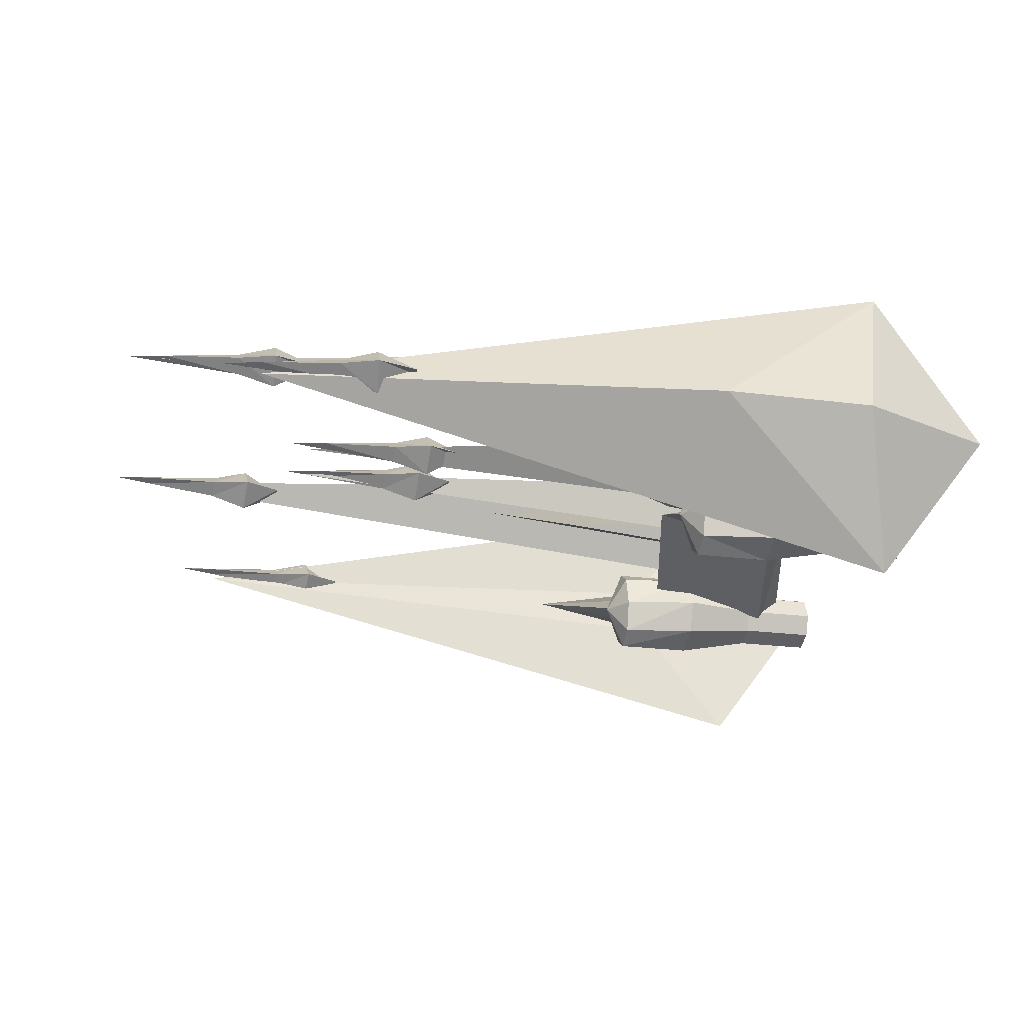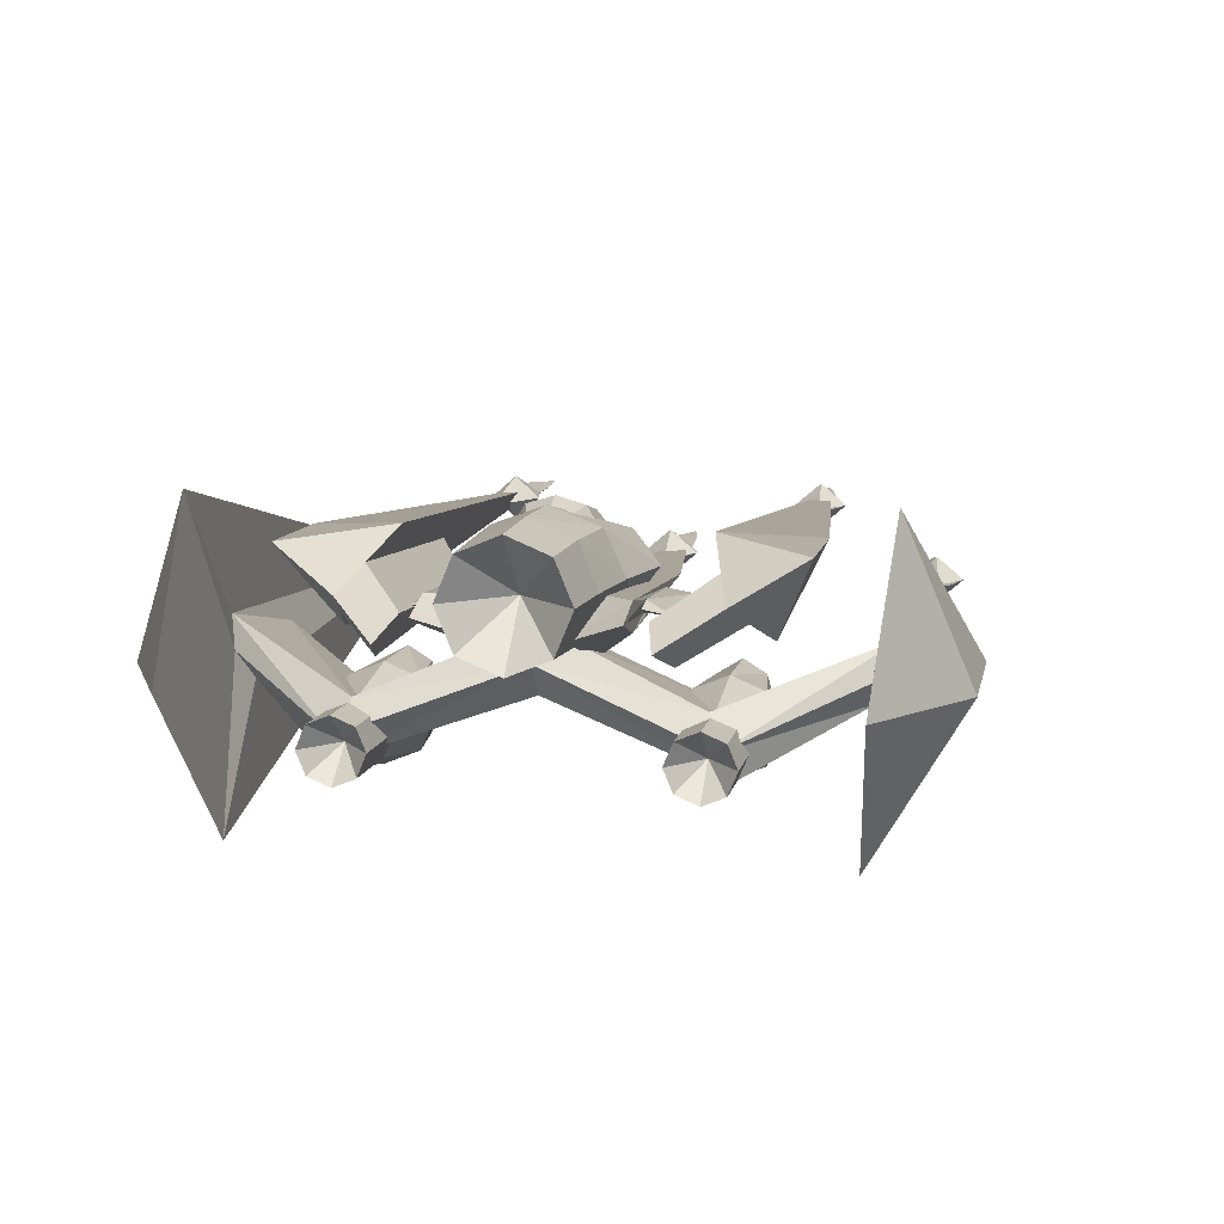
<metadata>
{"format":"obj","ext":"obj","renderer":"f3d","projection":"perspective","resolution":1024,"background":"white","views":[{"elev":-23.1,"azim":-12.5,"up":"+Z"},{"elev":10.0,"azim":101.5,"up":"+Z"}]}
</metadata>
<code>
v 0.1 0 0.1
v 0.1 0 0.1
v 0.1 0 0.1
v 0.1 0 0.1
v 0.1 0 0.1
v 0.1 0 0.1
v 0.1 0 0.1
v 0.1 0 0.1
v 0 0 0.12
v 0 -0.03536 0.1141
v 0 -0.05 0.1
v 0 -0.03536 0.08586
v 0 0 0.08
v 0 0.03536 0.08586
v 0 0.05 0.1
v 0 0.03536 0.1141
v 0.3 0 0.22
v 0.3 -0.1556 0.1848
v 0.3 -0.22 0.1
v 0.3 -0.1556 0.01515
v 0.3 0 -0.02
v 0.3 0.1556 0.01515
v 0.3 0.22 0.1
v 0.3 0.1556 0.1848
v 0.5 0 0.26
v 0.5 -0.1273 0.2131
v 0.5 -0.18 0.1
v 0.5 -0.1273 -0.01314
v 0.5 0 -0.06
v 0.5 0.1273 -0.01314
v 0.5 0.18 0.1
v 0.5 0.1273 0.2131
v 0.7 0 0.26
v 0.7 -0.1131 0.2131
v 0.7 -0.16 0.1
v 0.7 -0.1131 -0.01314
v 0.7 0 -0.06
v 0.7 0.1131 -0.01314
v 0.7 0.16 0.1
v 0.7 0.1131 0.2131
v 0.9 0 0.25
v 0.9 -0.1061 0.2061
v 0.9 -0.15 0.1
v 0.9 -0.1061 -0.00607
v 0.9 0 -0.05
v 0.9 0.1061 -0.00607
v 0.9 0.15 0.1
v 0.9 0.1061 0.2061
v 0.75 0 0.1
v 0.75 0 0.1
v 0.75 0 0.1
v 0.75 0 0.1
v 0.75 0 0.1
v 0.75 0 0.1
v 0.75 0 0.1
v 0.75 0 0.1
v 0.18 0.4 -0.24
v 0.18 0.4 -0.24
v 0.18 0.4 -0.24
v 0.18 0.4 -0.24
v 0.18 0.4 -0.24
v 0.18 0.4 -0.24
v 0.18 0.4 -0.24
v 0.18 0.4 -0.24
v 0.23 0.4 -0.12
v 0.23 0.3434 -0.1552
v 0.23 0.32 -0.24
v 0.23 0.3434 -0.3249
v 0.23 0.4 -0.36
v 0.23 0.4566 -0.3249
v 0.23 0.48 -0.24
v 0.23 0.4566 -0.1552
v 0.43 0.4 -0.12
v 0.43 0.3151 -0.1552
v 0.43 0.28 -0.24
v 0.43 0.3151 -0.3249
v 0.43 0.4 -0.36
v 0.43 0.4849 -0.3249
v 0.43 0.52 -0.24
v 0.43 0.4849 -0.1552
v 0.63 0.4 -0.16
v 0.63 0.3434 -0.1834
v 0.63 0.32 -0.24
v 0.63 0.3434 -0.2966
v 0.63 0.4 -0.32
v 0.63 0.4566 -0.2966
v 0.63 0.48 -0.24
v 0.63 0.4566 -0.1834
v 0.83 0.4 -0.16
v 0.83 0.3434 -0.1834
v 0.83 0.32 -0.24
v 0.83 0.3434 -0.2966
v 0.83 0.4 -0.32
v 0.83 0.4566 -0.2966
v 0.83 0.48 -0.24
v 0.83 0.4566 -0.1834
v 0.73 0.4 -0.24
v 0.73 0.4 -0.24
v 0.73 0.4 -0.24
v 0.73 0.4 -0.24
v 0.73 0.4 -0.24
v 0.73 0.4 -0.24
v 0.73 0.4 -0.24
v 0.73 0.4 -0.24
v 0.18 -0.4 -0.24
v 0.18 -0.4 -0.24
v 0.18 -0.4 -0.24
v 0.18 -0.4 -0.24
v 0.18 -0.4 -0.24
v 0.18 -0.4 -0.24
v 0.18 -0.4 -0.24
v 0.18 -0.4 -0.24
v 0.23 -0.4 -0.36
v 0.23 -0.3434 -0.3249
v 0.23 -0.32 -0.24
v 0.23 -0.3434 -0.1552
v 0.23 -0.4 -0.12
v 0.23 -0.4566 -0.1552
v 0.23 -0.48 -0.24
v 0.23 -0.4566 -0.3249
v 0.43 -0.4 -0.36
v 0.43 -0.3151 -0.3249
v 0.43 -0.28 -0.24
v 0.43 -0.3151 -0.1552
v 0.43 -0.4 -0.12
v 0.43 -0.4849 -0.1552
v 0.43 -0.52 -0.24
v 0.43 -0.4849 -0.3249
v 0.63 -0.4 -0.32
v 0.63 -0.3434 -0.2966
v 0.63 -0.32 -0.24
v 0.63 -0.3434 -0.1834
v 0.63 -0.4 -0.16
v 0.63 -0.4566 -0.1834
v 0.63 -0.48 -0.24
v 0.63 -0.4566 -0.2966
v 0.83 -0.4 -0.32
v 0.83 -0.3434 -0.2966
v 0.83 -0.32 -0.24
v 0.83 -0.3434 -0.1834
v 0.83 -0.4 -0.16
v 0.83 -0.4566 -0.1834
v 0.83 -0.48 -0.24
v 0.83 -0.4566 -0.2966
v 0.73 -0.4 -0.24
v 0.73 -0.4 -0.24
v 0.73 -0.4 -0.24
v 0.73 -0.4 -0.24
v 0.73 -0.4 -0.24
v 0.73 -0.4 -0.24
v 0.73 -0.4 -0.24
v 0.73 -0.4 -0.24
v 0.15 0 0.15
v 0.15 0 0.15
v 0.15 0 0.15
v 0.15 0 0.15
v 0.15 0 0.15
v 0.15 0 0.15
v 0.15 0 0.15
v 0.15 0 0.15
v 0.2 0 0.2
v 0.2 -0.03536 0.1912
v 0.2 -0.05 0.17
v 0.2 -0.03536 0.1488
v 0.2 0 0.14
v 0.2 0.03536 0.1488
v 0.2 0.05 0.17
v 0.2 0.03536 0.1912
v 0.3 0 0.24
v 0.3 -0.07071 0.2254
v 0.3 -0.1 0.19
v 0.3 -0.07071 0.1546
v 0.3 0 0.14
v 0.3 0.07071 0.1546
v 0.3 0.1 0.19
v 0.3 0.07071 0.2254
v 0.41 0 0.27
v 0.41 -0.07071 0.2495
v 0.41 -0.1 0.2
v 0.41 -0.07071 0.1505
v 0.41 0 0.13
v 0.41 0.07071 0.1505
v 0.41 0.1 0.2
v 0.41 0.07071 0.2495
v 0.65 0 0.2
v 0.65 0 0.2
v 0.65 0 0.2
v 0.65 0 0.2
v 0.65 0 0.2
v 0.65 0 0.2
v 0.65 0 0.2
v 0.65 0 0.2
v -0.9 0.1 0.01
v -0.9 0.1 0.01
v -0.9 0.1 0.01
v -0.9 0.1 0.01
v -0.8 0.1 0.02
v -0.8 0.08 0.01
v -0.8 0.1 0
v -0.8 0.12 0.01
v -0.6 0.1 0.04
v -0.6 0.06 0.01
v -0.6 0.1 -0.02
v -0.6 0.14 0.01
v -0.5 0.1 0.07
v -0.5 0.03 0.01
v -0.5 0.1 -0.05
v -0.5 0.17 0.01
v -0.4 0.1 0.01
v -0.4 0.07 0.01
v -0.4 0.1 0.01
v -0.4 0.13 0.01
v -0.9 -0.1 0.01
v -0.9 -0.1 0.01
v -0.9 -0.1 0.01
v -0.9 -0.1 0.01
v -0.8 -0.1 0
v -0.8 -0.08 0.01
v -0.8 -0.1 0.02
v -0.8 -0.12 0.01
v -0.6 -0.1 -0.02
v -0.6 -0.06 0.01
v -0.6 -0.1 0.04
v -0.6 -0.14 0.01
v -0.5 -0.1 -0.05
v -0.5 -0.03 0.01
v -0.5 -0.1 0.07
v -0.5 -0.17 0.01
v -0.4 -0.1 0.01
v -0.4 -0.07 0.01
v -0.4 -0.1 0.01
v -0.4 -0.13 0.01
v -1.39 0.4148 0.08
v -1.39 0.4148 0.08
v -1.39 0.4148 0.08
v -1.39 0.4148 0.08
v -1.29 0.42 0.09
v -1.289 0.4 0.08
v -1.29 0.42 0.07
v -1.291 0.44 0.08
v -1.09 0.4305 0.11
v -1.088 0.3905 0.08
v -1.09 0.4305 0.05
v -1.092 0.4704 0.08
v -0.9904 0.4357 0.14
v -0.9868 0.3658 0.08
v -0.9904 0.4357 0.02
v -0.9941 0.5056 0.08
v -0.8905 0.4409 0.08
v -0.889 0.411 0.08
v -0.8905 0.4409 0.08
v -0.8921 0.4709 0.08
v -1.39 -0.4148 0.08
v -1.39 -0.4148 0.08
v -1.39 -0.4148 0.08
v -1.39 -0.4148 0.08
v -1.29 -0.42 0.07
v -1.289 -0.4 0.08
v -1.29 -0.42 0.09
v -1.291 -0.44 0.08
v -1.09 -0.4305 0.05
v -1.088 -0.3905 0.08
v -1.09 -0.4305 0.11
v -1.092 -0.4704 0.08
v -0.9904 -0.4357 0.02
v -0.9868 -0.3658 0.08
v -0.9904 -0.4357 0.14
v -0.9941 -0.5056 0.08
v -0.8905 -0.4409 0.08
v -0.889 -0.411 0.08
v -0.8905 -0.4409 0.08
v -0.8921 -0.4709 0.08
v -1.15 0.7413 -0.08
v -1.15 0.7413 -0.08
v -1.15 0.7413 -0.08
v -1.15 0.7413 -0.08
v -1.05 0.75 -0.07
v -1.048 0.7301 -0.08
v -1.05 0.75 -0.09
v -1.052 0.7699 -0.08
v -0.8508 0.7674 -0.05
v -0.8473 0.7276 -0.08
v -0.8508 0.7674 -0.11
v -0.8542 0.8073 -0.08
v -0.7511 0.7762 -0.02
v -0.745 0.7064 -0.08
v -0.7511 0.7762 -0.14
v -0.7572 0.8459 -0.08
v -0.6515 0.7849 -0.08
v -0.6489 0.755 -0.08
v -0.6515 0.7849 -0.08
v -0.6541 0.8147 -0.08
v -1.15 -0.7413 -0.08
v -1.15 -0.7413 -0.08
v -1.15 -0.7413 -0.08
v -1.15 -0.7413 -0.08
v -1.05 -0.75 -0.09
v -1.048 -0.7301 -0.08
v -1.05 -0.75 -0.07
v -1.052 -0.7699 -0.08
v -0.8508 -0.7674 -0.11
v -0.8473 -0.7276 -0.08
v -0.8508 -0.7674 -0.05
v -0.8542 -0.8073 -0.08
v -0.7511 -0.7762 -0.14
v -0.745 -0.7064 -0.08
v -0.7511 -0.7762 -0.02
v -0.7572 -0.8459 -0.08
v -0.6515 -0.7849 -0.08
v -0.6489 -0.755 -0.08
v -0.6515 -0.7849 -0.08
v -0.6541 -0.8147 -0.08
v 0.45 0.09 0
v 0.45 0.09 0
v 0.45 0.09 0
v 0.45 0.09 0
v -0.85 0.09 0
v 0.51 0.06264 0.07518
v 0.51 0.1174 -0.07518
v 0.75 0.09 0
v 0.1 0.2309 0.0513
v 0.695 0.2309 0.0863
v 0.695 0.2309 0.0163
v 0.8 0.2309 0.0513
v 0.3 0.2309 0.0513
v 0.555 0.2336 0.06608
v 0.555 0.2283 0.03653
v 0.6 0.2309 0.0513
v 0.3 0.2999 0.03915
v 0.6 0.2999 0.03915
v 0.45 -0.09 0
v 0.45 -0.09 0
v 0.45 -0.09 0
v 0.45 -0.09 0
v -0.85 -0.09 0
v 0.51 -0.06264 0.07518
v 0.51 -0.1174 -0.07518
v 0.75 -0.09 0
v 0.1 -0.2309 0.0513
v 0.695 -0.2309 0.0863
v 0.695 -0.2309 0.0163
v 0.8 -0.2309 0.0513
v 0.3 -0.2309 0.0513
v 0.555 -0.2336 0.06608
v 0.555 -0.2283 0.03653
v 0.6 -0.2309 0.0513
v 0.3 -0.2999 0.03915
v 0.6 -0.2999 0.03915
v 0.45 0.3 0
v 0.45 0.3 0
v 0.45 0.3 0
v 0.45 0.3 0
v 0.05 0.3 0
v 0.73 0.272 0.0485
v 0.73 0.328 -0.0485
v 0.85 0.3 0
v -0.2 0.4299 0.075
v 0.565 0.3984 0.1296
v 0.565 0.4614 0.02044
v 0.7 0.4299 0.075
v -1.3 0.4299 0.075
v 0.4 0.3599 0.1962
v 0.4 0.4999 -0.04624
v 0.7 0.4299 0.075
v 0.3 0.6031 0.175
v 0.6 0.6031 0.175
v 0.45 -0.3 0
v 0.45 -0.3 0
v 0.45 -0.3 0
v 0.45 -0.3 0
v 0.05 -0.3 0
v 0.73 -0.272 0.0485
v 0.73 -0.328 -0.0485
v 0.85 -0.3 0
v -0.2 -0.4299 0.075
v 0.565 -0.3984 0.1296
v 0.565 -0.4614 0.02044
v 0.7 -0.4299 0.075
v -1.3 -0.4299 0.075
v 0.4 -0.3599 0.1962
v 0.4 -0.4999 -0.04624
v 0.7 -0.4299 0.075
v 0.3 -0.6031 0.175
v 0.6 -0.6031 0.175
v 0.25 0 -0.07
v 0.59 0 0.01
v 0.59 0 -0.15
v 0.65 0 -0.07
v 0.35 0.4229 -0.2239
v 0.69 0.3955 -0.1487
v 0.69 0.4502 -0.2991
v 0.75 0.4229 -0.2239
v 0.05 0.7518 -0.1042
v 0.39 0.7791 -0.02903
v 0.39 0.7244 -0.1794
v 0.45 0.7518 -0.1042
v -1.05 0.7518 -0.1042
v 0.65 0.7866 0.2943
v 0.65 0.7169 -0.5027
v 0.95 0.7518 -0.1042
v 0.15 0.951 -0.1216
v 0.55 0.951 -0.1216
v 0.25 0 -0.07
v 0.59 0 0.01
v 0.59 0 -0.15
v 0.65 0 -0.07
v 0.35 -0.4229 -0.2239
v 0.69 -0.3955 -0.1487
v 0.69 -0.4502 -0.2991
v 0.75 -0.4229 -0.2239
v 0.05 -0.7518 -0.1042
v 0.39 -0.7791 -0.02903
v 0.39 -0.7244 -0.1794
v 0.45 -0.7518 -0.1042
v -1.05 -0.7518 -0.1042
v 0.65 -0.7866 0.2943
v 0.65 -0.7169 -0.5027
v 0.95 -0.7518 -0.1042
v 0.15 -0.951 -0.1216
v 0.55 -0.951 -0.1216
f 9 1 2
f 10 9 2
f 10 2 3
f 11 10 3
f 11 3 4
f 12 11 4
f 12 4 5
f 13 12 5
f 13 5 14
f 5 6 14
f 14 6 15
f 6 7 15
f 15 7 16
f 7 8 16
f 16 8 9
f 8 1 9
f 17 9 10
f 18 17 10
f 18 10 11
f 19 18 11
f 19 11 12
f 20 19 12
f 20 12 13
f 21 20 13
f 21 13 22
f 13 14 22
f 22 14 23
f 14 15 23
f 23 15 24
f 15 16 24
f 24 16 17
f 16 9 17
f 25 17 18
f 26 25 18
f 26 18 19
f 27 26 19
f 27 19 20
f 28 27 20
f 28 20 21
f 29 28 21
f 29 21 30
f 21 22 30
f 30 22 31
f 22 23 31
f 31 23 32
f 23 24 32
f 32 24 25
f 24 17 25
f 33 25 26
f 34 33 26
f 34 26 27
f 35 34 27
f 35 27 28
f 36 35 28
f 36 28 29
f 37 36 29
f 37 29 38
f 29 30 38
f 38 30 39
f 30 31 39
f 39 31 40
f 31 32 40
f 40 32 33
f 32 25 33
f 41 33 34
f 42 41 34
f 42 34 35
f 43 42 35
f 43 35 36
f 44 43 36
f 44 36 37
f 45 44 37
f 45 37 46
f 37 38 46
f 46 38 47
f 38 39 47
f 47 39 48
f 39 40 48
f 48 40 41
f 40 33 41
f 49 41 42
f 50 49 42
f 50 42 43
f 51 50 43
f 51 43 44
f 52 51 44
f 52 44 45
f 53 52 45
f 53 45 54
f 45 46 54
f 54 46 55
f 46 47 55
f 55 47 56
f 47 48 56
f 56 48 49
f 48 41 49
f 65 57 58
f 66 65 58
f 66 58 59
f 67 66 59
f 67 59 60
f 68 67 60
f 68 60 61
f 69 68 61
f 69 61 70
f 61 62 70
f 70 62 71
f 62 63 71
f 71 63 72
f 63 64 72
f 72 64 65
f 64 57 65
f 73 65 66
f 74 73 66
f 74 66 67
f 75 74 67
f 75 67 68
f 76 75 68
f 76 68 69
f 77 76 69
f 77 69 78
f 69 70 78
f 78 70 79
f 70 71 79
f 79 71 80
f 71 72 80
f 80 72 73
f 72 65 73
f 81 73 74
f 82 81 74
f 82 74 75
f 83 82 75
f 83 75 76
f 84 83 76
f 84 76 77
f 85 84 77
f 85 77 86
f 77 78 86
f 86 78 87
f 78 79 87
f 87 79 88
f 79 80 88
f 88 80 81
f 80 73 81
f 89 81 82
f 90 89 82
f 90 82 83
f 91 90 83
f 91 83 84
f 92 91 84
f 92 84 85
f 93 92 85
f 93 85 94
f 85 86 94
f 94 86 95
f 86 87 95
f 95 87 96
f 87 88 96
f 96 88 89
f 88 81 89
f 97 89 90
f 98 97 90
f 98 90 91
f 99 98 91
f 99 91 92
f 100 99 92
f 100 92 93
f 101 100 93
f 101 93 102
f 93 94 102
f 102 94 103
f 94 95 103
f 103 95 104
f 95 96 104
f 104 96 97
f 96 89 97
f 113 105 106
f 114 113 106
f 114 106 107
f 115 114 107
f 115 107 108
f 116 115 108
f 116 108 109
f 117 116 109
f 117 109 118
f 109 110 118
f 118 110 119
f 110 111 119
f 119 111 120
f 111 112 120
f 120 112 113
f 112 105 113
f 121 113 114
f 122 121 114
f 122 114 115
f 123 122 115
f 123 115 116
f 124 123 116
f 124 116 117
f 125 124 117
f 125 117 126
f 117 118 126
f 126 118 127
f 118 119 127
f 127 119 128
f 119 120 128
f 128 120 121
f 120 113 121
f 129 121 122
f 130 129 122
f 130 122 123
f 131 130 123
f 131 123 124
f 132 131 124
f 132 124 125
f 133 132 125
f 133 125 134
f 125 126 134
f 134 126 135
f 126 127 135
f 135 127 136
f 127 128 136
f 136 128 129
f 128 121 129
f 137 129 130
f 138 137 130
f 138 130 131
f 139 138 131
f 139 131 132
f 140 139 132
f 140 132 133
f 141 140 133
f 141 133 142
f 133 134 142
f 142 134 143
f 134 135 143
f 143 135 144
f 135 136 144
f 144 136 137
f 136 129 137
f 145 137 138
f 146 145 138
f 146 138 139
f 147 146 139
f 147 139 140
f 148 147 140
f 148 140 141
f 149 148 141
f 149 141 150
f 141 142 150
f 150 142 151
f 142 143 151
f 151 143 152
f 143 144 152
f 152 144 145
f 144 137 145
f 161 153 154
f 162 161 154
f 162 154 155
f 163 162 155
f 163 155 156
f 164 163 156
f 164 156 157
f 165 164 157
f 165 157 166
f 157 158 166
f 166 158 167
f 158 159 167
f 167 159 168
f 159 160 168
f 168 160 161
f 160 153 161
f 169 161 162
f 170 169 162
f 170 162 163
f 171 170 163
f 171 163 164
f 172 171 164
f 172 164 165
f 173 172 165
f 173 165 174
f 165 166 174
f 174 166 175
f 166 167 175
f 175 167 176
f 167 168 176
f 176 168 169
f 168 161 169
f 177 169 170
f 178 177 170
f 178 170 171
f 179 178 171
f 179 171 172
f 180 179 172
f 180 172 173
f 181 180 173
f 181 173 182
f 173 174 182
f 182 174 183
f 174 175 183
f 183 175 184
f 175 176 184
f 184 176 177
f 176 169 177
f 185 177 178
f 186 185 178
f 186 178 179
f 187 186 179
f 187 179 180
f 188 187 180
f 188 180 181
f 189 188 181
f 189 181 190
f 181 182 190
f 190 182 191
f 182 183 191
f 191 183 192
f 183 184 192
f 192 184 185
f 184 177 185
f 197 193 194
f 198 197 194
f 198 194 195
f 199 198 195
f 199 195 200
f 195 196 200
f 200 196 197
f 196 193 197
f 201 197 198
f 202 201 198
f 202 198 199
f 203 202 199
f 203 199 204
f 199 200 204
f 204 200 201
f 200 197 201
f 205 201 202
f 206 205 202
f 206 202 203
f 207 206 203
f 207 203 208
f 203 204 208
f 208 204 205
f 204 201 205
f 209 205 206
f 210 209 206
f 210 206 207
f 211 210 207
f 211 207 212
f 207 208 212
f 212 208 209
f 208 205 209
f 217 213 214
f 218 217 214
f 218 214 215
f 219 218 215
f 219 215 220
f 215 216 220
f 220 216 217
f 216 213 217
f 221 217 218
f 222 221 218
f 222 218 219
f 223 222 219
f 223 219 224
f 219 220 224
f 224 220 221
f 220 217 221
f 225 221 222
f 226 225 222
f 226 222 223
f 227 226 223
f 227 223 228
f 223 224 228
f 228 224 225
f 224 221 225
f 229 225 226
f 230 229 226
f 230 226 227
f 231 230 227
f 231 227 232
f 227 228 232
f 232 228 229
f 228 225 229
f 237 233 234
f 238 237 234
f 238 234 235
f 239 238 235
f 239 235 240
f 235 236 240
f 240 236 237
f 236 233 237
f 241 237 238
f 242 241 238
f 242 238 239
f 243 242 239
f 243 239 244
f 239 240 244
f 244 240 241
f 240 237 241
f 245 241 242
f 246 245 242
f 246 242 243
f 247 246 243
f 247 243 248
f 243 244 248
f 248 244 245
f 244 241 245
f 249 245 246
f 250 249 246
f 250 246 247
f 251 250 247
f 251 247 252
f 247 248 252
f 252 248 249
f 248 245 249
f 257 253 254
f 258 257 254
f 258 254 255
f 259 258 255
f 259 255 260
f 255 256 260
f 260 256 257
f 256 253 257
f 261 257 258
f 262 261 258
f 262 258 259
f 263 262 259
f 263 259 264
f 259 260 264
f 264 260 261
f 260 257 261
f 265 261 262
f 266 265 262
f 266 262 263
f 267 266 263
f 267 263 268
f 263 264 268
f 268 264 265
f 264 261 265
f 269 265 266
f 270 269 266
f 270 266 267
f 271 270 267
f 271 267 272
f 267 268 272
f 272 268 269
f 268 265 269
f 277 273 274
f 278 277 274
f 278 274 275
f 279 278 275
f 279 275 280
f 275 276 280
f 280 276 277
f 276 273 277
f 281 277 278
f 282 281 278
f 282 278 279
f 283 282 279
f 283 279 284
f 279 280 284
f 284 280 281
f 280 277 281
f 285 281 282
f 286 285 282
f 286 282 283
f 287 286 283
f 287 283 288
f 283 284 288
f 288 284 285
f 284 281 285
f 289 285 286
f 290 289 286
f 290 286 287
f 291 290 287
f 291 287 292
f 287 288 292
f 292 288 289
f 288 285 289
f 297 293 294
f 298 297 294
f 298 294 295
f 299 298 295
f 299 295 300
f 295 296 300
f 300 296 297
f 296 293 297
f 301 297 298
f 302 301 298
f 302 298 299
f 303 302 299
f 303 299 304
f 299 300 304
f 304 300 301
f 300 297 301
f 305 301 302
f 306 305 302
f 306 302 303
f 307 306 303
f 307 303 308
f 303 304 308
f 308 304 305
f 304 301 305
f 309 305 306
f 310 309 306
f 310 306 307
f 311 310 307
f 311 307 312
f 307 308 312
f 312 308 309
f 308 305 309
f 313 314 317
f 317 314 318
f 314 316 318
f 318 316 320
f 313 317 315
f 317 319 315
f 315 319 316
f 319 320 316
f 317 318 321
f 321 318 322
f 318 320 322
f 322 320 324
f 317 321 319
f 321 323 319
f 319 323 320
f 323 324 320
f 321 322 325
f 325 322 326
f 322 324 326
f 326 324 328
f 321 325 323
f 325 327 323
f 323 327 324
f 327 328 324
f 325 326 329
f 329 326 330
f 326 328 330
f 325 329 327
f 329 330 327
f 327 330 328
f 332 331 335
f 332 335 336
f 334 332 336
f 334 336 338
f 333 335 331
f 333 337 335
f 334 337 333
f 334 338 337
f 336 335 339
f 336 339 340
f 338 336 340
f 338 340 342
f 337 339 335
f 337 341 339
f 338 341 337
f 338 342 341
f 340 339 343
f 340 343 344
f 342 340 344
f 342 344 346
f 341 343 339
f 341 345 343
f 342 345 341
f 342 346 345
f 344 343 347
f 344 347 348
f 346 344 348
f 345 347 343
f 345 348 347
f 346 348 345
f 349 350 353
f 353 350 354
f 350 352 354
f 354 352 356
f 349 353 351
f 353 355 351
f 351 355 352
f 355 356 352
f 353 354 357
f 357 354 358
f 354 356 358
f 358 356 360
f 353 357 355
f 357 359 355
f 355 359 356
f 359 360 356
f 357 358 361
f 361 358 362
f 358 360 362
f 362 360 364
f 357 361 359
f 361 363 359
f 359 363 360
f 363 364 360
f 361 362 365
f 365 362 366
f 362 364 366
f 361 365 363
f 365 366 363
f 363 366 364
f 368 367 371
f 368 371 372
f 370 368 372
f 370 372 374
f 369 371 367
f 369 373 371
f 370 373 369
f 370 374 373
f 372 371 375
f 372 375 376
f 374 372 376
f 374 376 378
f 373 375 371
f 373 377 375
f 374 377 373
f 374 378 377
f 376 375 379
f 376 379 380
f 378 376 380
f 378 380 382
f 377 379 375
f 377 381 379
f 378 381 377
f 378 382 381
f 380 379 383
f 380 383 384
f 382 380 384
f 381 383 379
f 381 384 383
f 382 384 381
f 385 386 389
f 389 386 390
f 386 388 390
f 390 388 392
f 385 389 387
f 389 391 387
f 387 391 388
f 391 392 388
f 389 390 393
f 393 390 394
f 390 392 394
f 394 392 396
f 389 393 391
f 393 395 391
f 391 395 392
f 395 396 392
f 393 394 397
f 397 394 398
f 394 396 398
f 398 396 400
f 393 397 395
f 397 399 395
f 395 399 396
f 399 400 396
f 397 398 401
f 401 398 402
f 398 400 402
f 397 401 399
f 401 402 399
f 399 402 400
f 404 403 407
f 404 407 408
f 406 404 408
f 406 408 410
f 405 407 403
f 405 409 407
f 406 409 405
f 406 410 409
f 408 407 411
f 408 411 412
f 410 408 412
f 410 412 414
f 409 411 407
f 409 413 411
f 410 413 409
f 410 414 413
f 412 411 415
f 412 415 416
f 414 412 416
f 414 416 418
f 413 415 411
f 413 417 415
f 414 417 413
f 414 418 417
f 416 415 419
f 416 419 420
f 418 416 420
f 417 419 415
f 417 420 419
f 418 420 417

</code>
